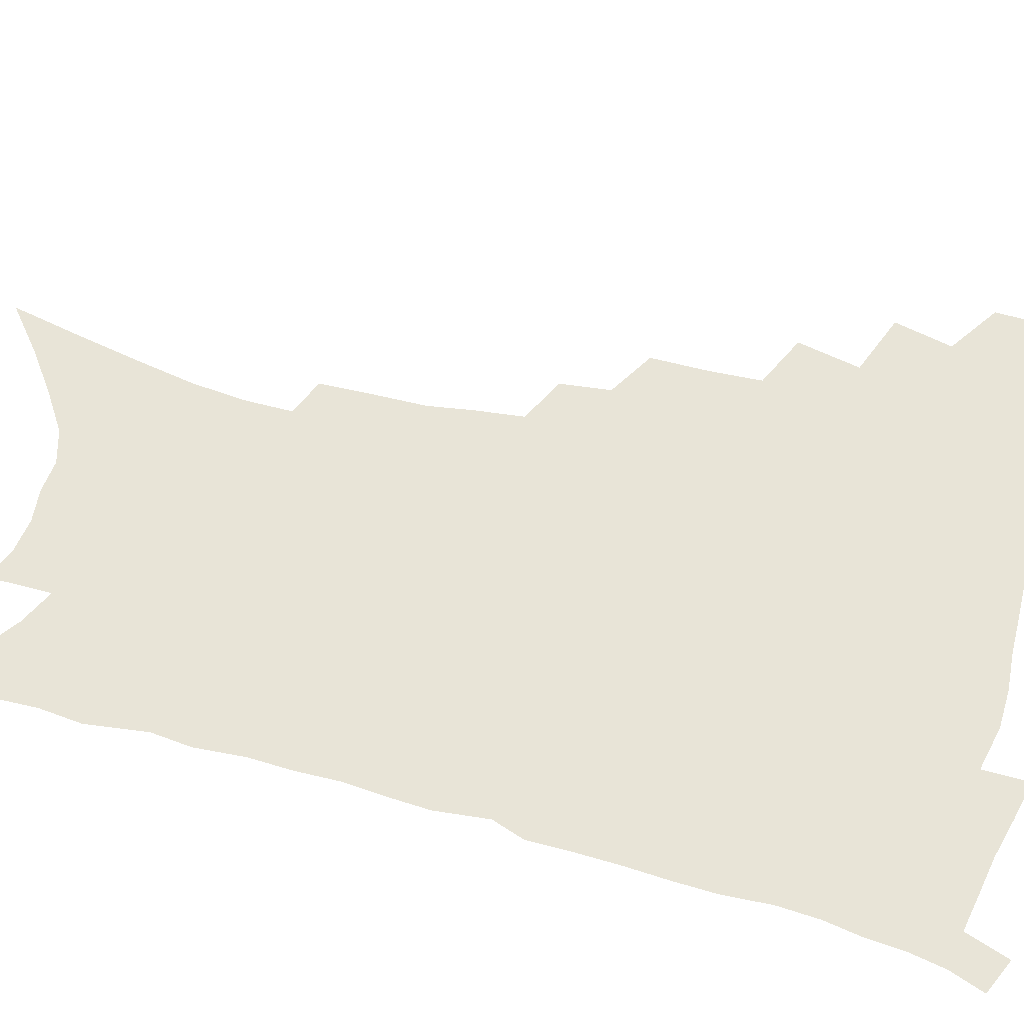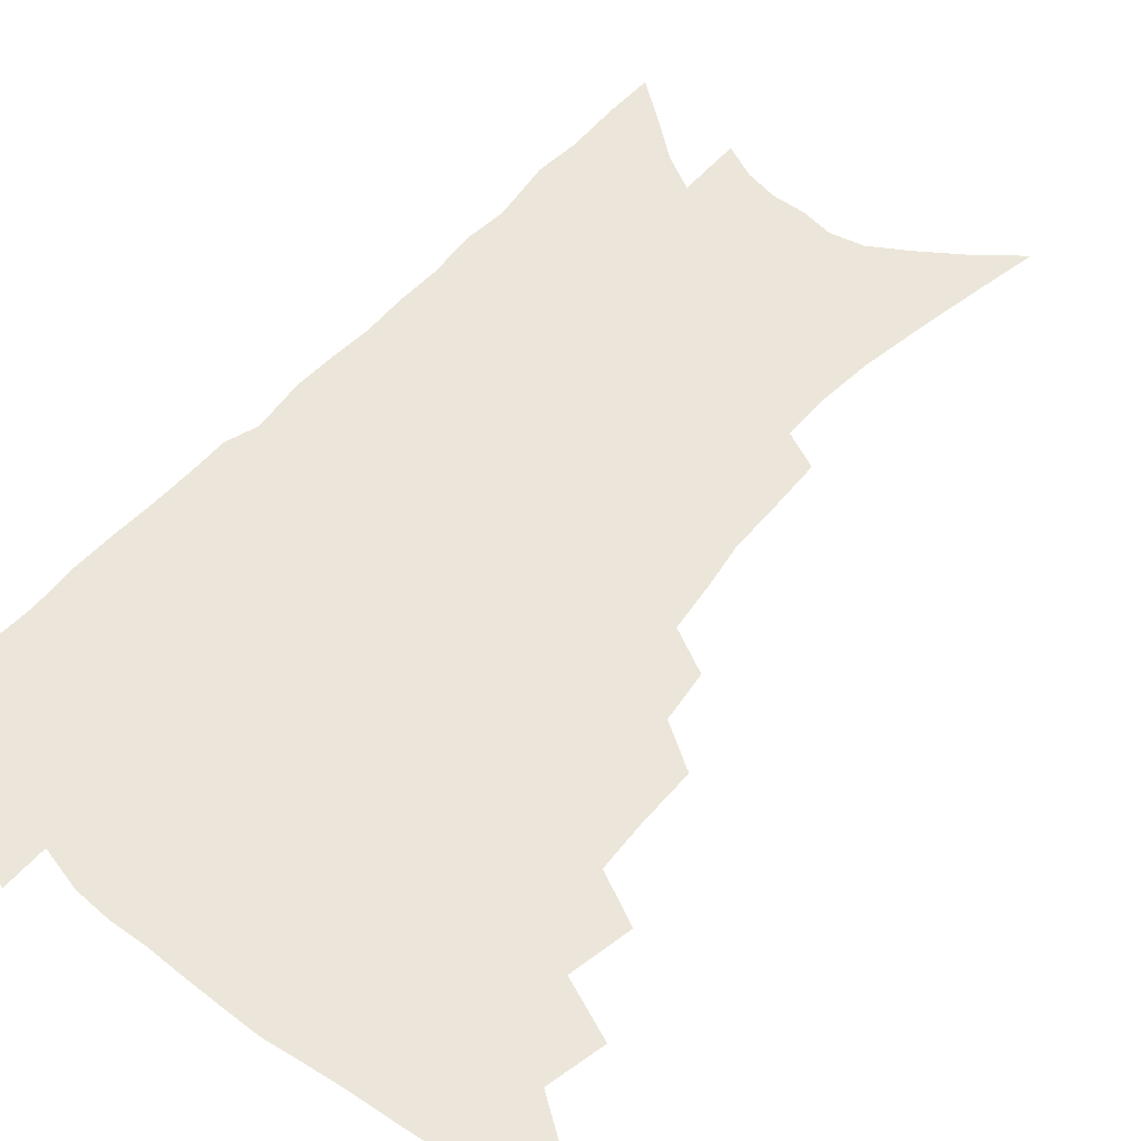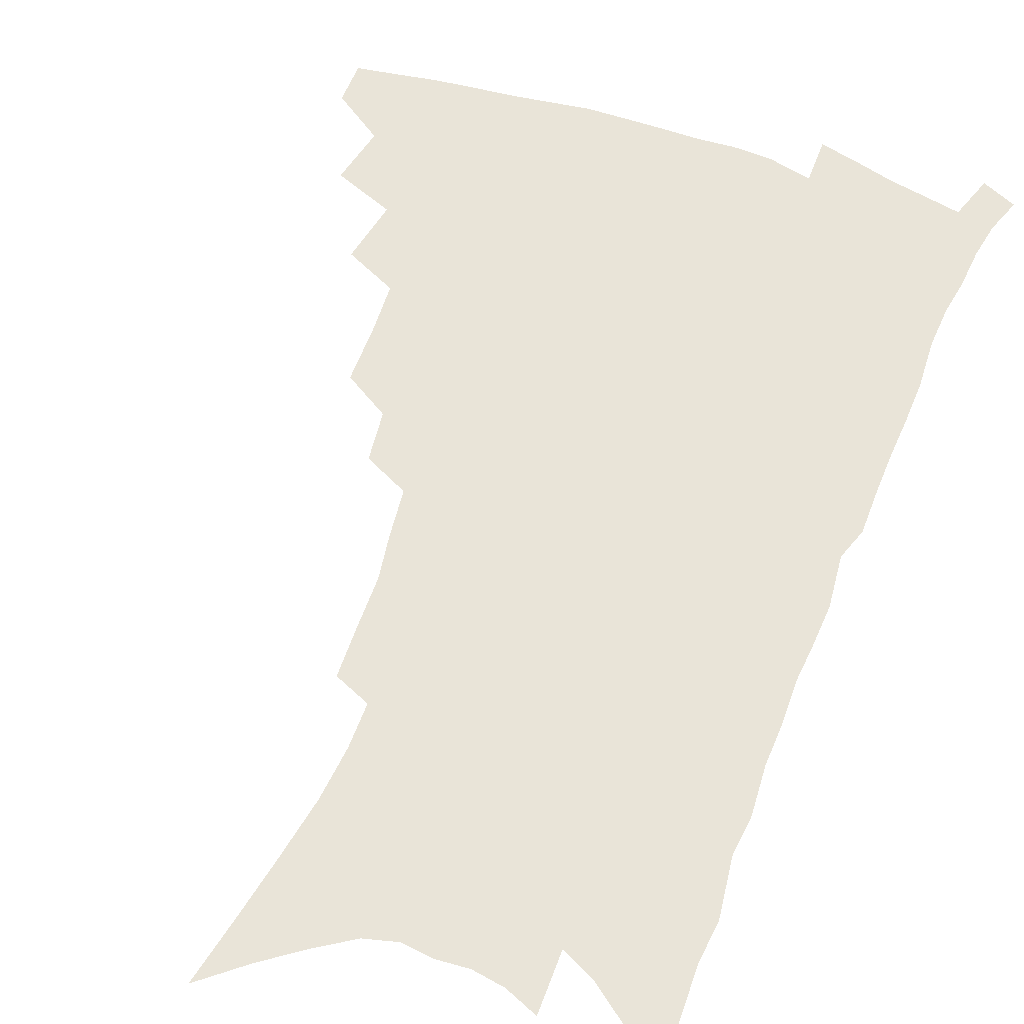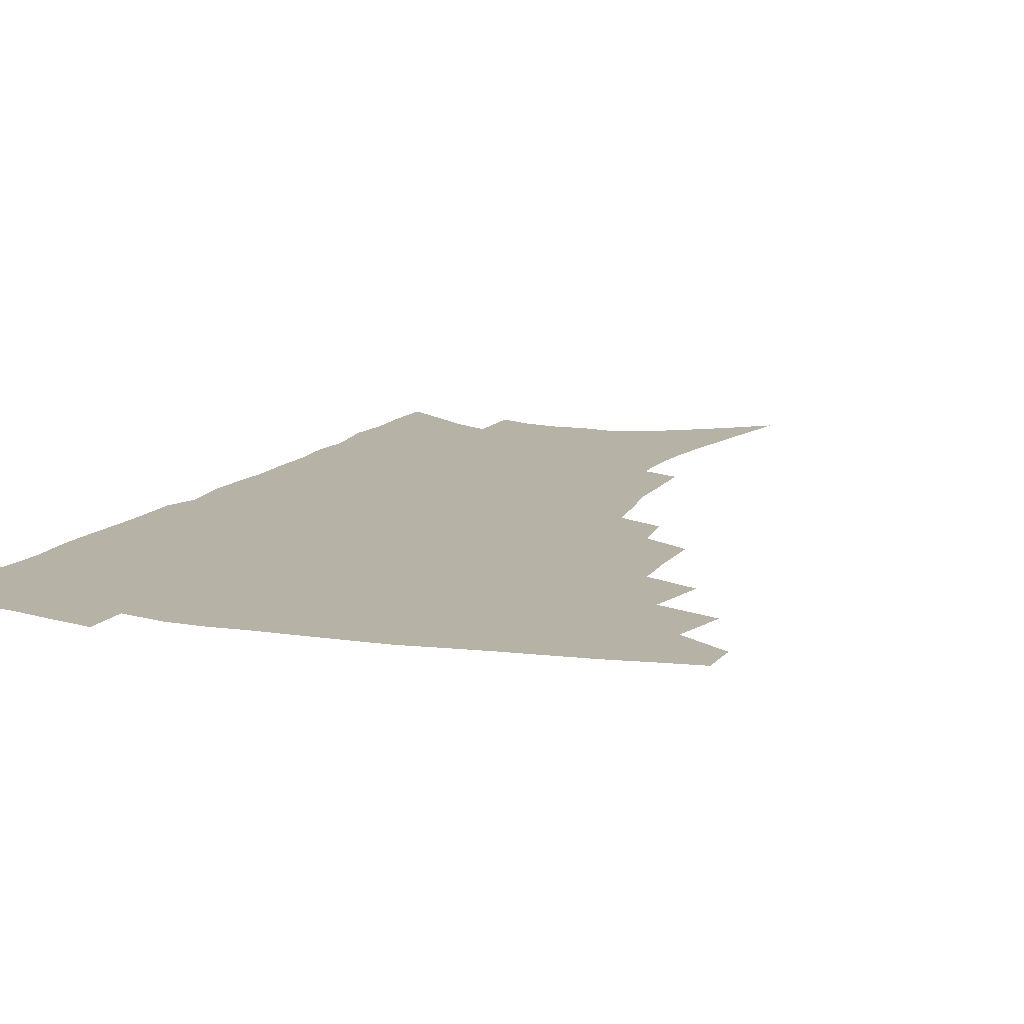
<metadata>
{"format":"obj","ext":"obj","renderer":"f3d","projection":"perspective","resolution":1024,"background":"white","views":[{"elev":61.3,"azim":105.6,"up":"+Z"},{"elev":57.1,"azim":-138.7,"up":"+Z"},{"elev":60.2,"azim":21.2,"up":"+Z"},{"elev":12.2,"azim":-157.3,"up":"+Z"}]}
</metadata>
<code>
v 470.4 469.6 0
v 470.6 485.1 0
v 484.2 436.1 0
v 488.8 457.5 0
v 488 472.6 0
v 485.3 487.5 0
v 501.7 404.8 0
v 506.1 427.9 0
v 504.7 444 0
v 505.2 460.6 0
v 502.6 475.1 0
v 499.8 490.2 0
v 522 355.9 0
v 521.7 377.4 0
v 520.6 396.1 0
v 523.5 418.1 0
v 521.4 432.2 0
v 520.9 448.1 0
v 519.4 462.7 0
v 517.3 477.1 0
v 514.7 492.1 0
v 541 327.6 0
v 538.6 346.1 0
v 538.4 367.9 0
v 538.2 388.2 0
v 538.6 406.8 0
v 537.4 420.8 0
v 536.8 436.2 0
v 535.5 450.6 0
v 533.9 464.7 0
v 531.7 479.1 0
v 529.5 493.8 0
v 563.5 246.6 0
v 562.7 265.2 0
v 562.2 285.5 0
v 559.5 301.5 0
v 557.2 319.9 0
v 555.6 340 0
v 554 357.8 0
v 552.3 374 0
v 551.1 389.5 0
v 551.6 407.8 0
v 552 424.5 0
v 551.4 439.1 0
v 549.9 452.7 0
v 548 466.7 0
v 546 481.1 0
v 543.8 495.9 0
v 562.3 132.8 0
v 567.2 157.2 0
v 571.5 180.7 0
v 575.4 204.1 0
v 577.1 223.9 0
v 576.9 241.1 0
v 576.7 261.5 0
v 575.5 278.8 0
v 573.7 295.4 0
v 571.9 312.7 0
v 570 329.6 0
v 568.9 348 0
v 567.5 364.1 0
v 567.3 381.8 0
v 566.8 397.6 0
v 566.4 413 0
v 566 427.4 0
v 565.1 440.8 0
v 564.6 454.4 0
v 562.7 468 0
v 560.3 482.7 0
v 558 498.2 0
v 578.1 146 0
v 582.7 170.6 0
v 587 195.7 0
v 588.4 215 0
v 589.5 234.9 0
v 588.4 250.6 0
v 588.2 270.4 0
v 587.3 288.7 0
v 585.8 305.1 0
v 584.3 321.4 0
v 582.7 337.1 0
v 581.5 353.3 0
v 580.7 369.8 0
v 580.1 385.2 0
v 580 401.4 0
v 579.7 415.8 0
v 579 429.1 0
v 578.7 442.5 0
v 578.2 455.6 0
v 576.6 469.1 0
v 574.7 483.6 0
v 572.6 498.9 0
v 592.5 156.5 0
v 595.9 179.3 0
v 599.5 204.3 0
v 600.6 224.1 0
v 600.5 241.7 0
v 599.9 259 0
v 599 275.5 0
v 598 292.9 0
v 597 310.6 0
v 595.6 325.2 0
v 594.7 342.1 0
v 593.6 356.9 0
v 593.1 373.1 0
v 592.5 387.7 0
v 592.4 403 0
v 592.3 417.4 0
v 592.1 431.1 0
v 591.6 443.6 0
v 591.1 456.6 0
v 590.4 469.8 0
v 589.2 483.7 0
v 587.1 499.4 0
v 606.2 165.6 0
v 609.4 189.6 0
v 611 210.4 0
v 611.1 227.7 0
v 610.9 244.5 0
v 610.2 260.9 0
v 609.9 281.1 0
v 608.9 296.8 0
v 607.8 312.3 0
v 607.1 329.9 0
v 606.1 343.7 0
v 605.2 358.3 0
v 604.9 374.3 0
v 604.8 389.9 0
v 604.7 404.5 0
v 604.8 418.7 0
v 604.5 431 0
v 604.4 444.1 0
v 604.4 457.3 0
v 603.9 470.2 0
v 603.3 483.6 0
v 601.4 499.8 0
v 618.4 169 0
v 620.7 192.5 0
v 621.6 212.6 0
v 621.9 231.9 0
v 621.4 246.7 0
v 621.1 266.2 0
v 620.5 282.4 0
v 619.6 298.8 0
v 618.9 315.5 0
v 618.1 330.7 0
v 617.6 346.1 0
v 617.1 361.2 0
v 616.9 377.1 0
v 616.6 390.8 0
v 616.6 403.6 0
v 617 419.7 0
v 617.2 431.9 0
v 617.6 444.9 0
v 617.4 457.7 0
v 617 470.8 0
v 616.9 484.1 0
v 615.3 501 0
v 630.1 167.7 0
v 631.8 193.2 0
v 632.3 214.8 0
v 632.4 233.1 0
v 632.1 249.9 0
v 631.8 264.9 0
v 631.1 281.7 0
v 630.5 298.1 0
v 629.8 315.4 0
v 629.2 332.3 0
v 628.8 346.6 0
v 628.5 362.1 0
v 628.4 376.7 0
v 628.4 391.5 0
v 628.6 405.2 0
v 628.9 419 0
v 629.5 431.2 0
v 630.1 445.6 0
v 630.5 457.7 0
v 630.8 470.5 0
v 630.6 484.4 0
v 629.4 500.7 0
v 642.1 168.7 0
v 642.9 193.4 0
v 643.3 211.1 0
v 642.9 232 0
v 642.8 248.9 0
v 642.4 264.6 0
v 641.7 282.1 0
v 641.2 298.5 0
v 640.8 314 0
v 640.2 331.4 0
v 640.2 345.6 0
v 639.8 361.7 0
v 640.1 375.6 0
v 640 390.8 0
v 640.3 404.4 0
v 640.5 418.5 0
v 641.7 430.3 0
v 642.3 444.4 0
v 643.1 457.2 0
v 643.9 470 0
v 644.9 483.1 0
v 645.6 497.2 0
v 645.5 514.1 0
v 654.2 166.9 0
v 654.3 190.6 0
v 654.2 210.4 0
v 655 225.1 0
v 653.6 247.4 0
v 653 264.8 0
v 652.4 281.7 0
v 651.9 298.6 0
v 651.9 312.3 0
v 651.3 329.7 0
v 651.6 343.8 0
v 652.1 357.6 0
v 651.8 373.8 0
v 651.8 388.9 0
v 652.3 402.6 0
v 652.7 416.3 0
v 653.8 429.4 0
v 654.5 443.9 0
v 655.7 456.2 0
v 656.9 468.9 0
v 658.3 481.8 0
v 659.4 495.3 0
v 659.8 510.9 0
v 666.5 162 0
v 666.3 185.2 0
v 665.9 205.4 0
v 665.8 223.8 0
v 664.9 243.9 0
v 664 262.6 0
v 663 280.7 0
v 662.8 296.3 0
v 662.8 311.1 0
v 662.5 327.2 0
v 663.6 340.2 0
v 663.6 355.6 0
v 663.8 370.6 0
v 663.7 386.3 0
v 664.2 400.4 0
v 664.3 415.5 0
v 666.2 427.5 0
v 666.9 441.7 0
v 668.3 454.6 0
v 669.7 467.4 0
v 671.3 480.3 0
v 673 493 0
v 674.3 507.2 0
v 679 178.9 0
v 678.1 199.8 0
v 677 220.7 0
v 677.2 237.2 0
v 676.8 254.9 0
v 676.1 272.4 0
v 675.2 289.9 0
v 674.7 306.3 0
v 675.4 320.6 0
v 676.3 334.6 0
v 675.8 351.1 0
v 676 366.6 0
v 676.7 381.1 0
v 677.2 395.8 0
v 678.5 409.6 0
v 678.8 424.6 0
v 680.1 438.2 0
v 680.7 453 0
v 682.3 465.9 0
v 683.9 478.6 0
v 686 491.5 0
v 687.8 504.8 0
v 693.3 168.4 0
v 691.7 190.5 0
v 691.7 208.6 0
v 690.1 229.4 0
v 690 246.5 0
v 689.3 264.1 0
v 689.2 280.4 0
v 688.2 298 0
v 688.9 312.7 0
v 689.5 327.7 0
v 688.8 344.7 0
v 688.9 360.5 0
v 690.4 374.4 0
v 691.8 388.5 0
v 692.1 404 0
v 691.4 420.9 0
v 693.3 434.2 0
v 694.5 448.6 0
v 695.3 463.1 0
v 696.9 476.4 0
v 698.9 489.4 0
v 701.2 502.3 0
v 706.4 518.5 0
v 707.6 158.4 0
v 707.9 176.5 0
v 707.2 195.9 0
v 708.6 211.6 0
v 705.5 234.1 0
v 706.8 248.7 0
v 705.4 267.4 0
v 705.8 283 0
v 705.3 299.9 0
v 706.4 314.6 0
v 707 330.1 0
v 704.8 349.6 0
v 708.7 361.5 0
v 708.5 377.9 0
v 708.8 393.9 0
v 709.5 409.6 0
v 709.9 425.4 0
v 708.7 443.5 0
v 709.4 458.7 0
v 711.5 472.2 0
v 712.5 486.7 0
v 714.8 499.9 0
v 719.2 512.9 0
f 4 5 1
f 1 5 2
f 5 6 2
f 8 9 3
f 3 9 4
f 9 10 4
f 4 10 5
f 10 11 5
f 5 11 6
f 11 12 6
f 15 16 7
f 7 16 8
f 16 17 8
f 8 17 9
f 17 18 9
f 9 18 10
f 18 19 10
f 10 19 11
f 19 20 11
f 11 20 12
f 20 21 12
f 23 24 13
f 13 24 14
f 24 25 14
f 14 25 15
f 25 26 15
f 15 26 16
f 26 27 16
f 16 27 17
f 27 28 17
f 17 28 18
f 28 29 18
f 18 29 19
f 29 30 19
f 19 30 20
f 30 31 20
f 20 31 21
f 31 32 21
f 37 38 22
f 22 38 23
f 38 39 23
f 23 39 24
f 39 40 24
f 24 40 25
f 40 41 25
f 25 41 26
f 41 42 26
f 26 42 27
f 42 43 27
f 27 43 28
f 43 44 28
f 28 44 29
f 44 45 29
f 29 45 30
f 45 46 30
f 30 46 31
f 46 47 31
f 31 47 32
f 47 48 32
f 54 55 33
f 33 55 34
f 55 56 34
f 34 56 35
f 56 57 35
f 35 57 36
f 57 58 36
f 36 58 37
f 58 59 37
f 37 59 38
f 59 60 38
f 38 60 39
f 60 61 39
f 39 61 40
f 61 62 40
f 40 62 41
f 62 63 41
f 41 63 42
f 63 64 42
f 42 64 43
f 64 65 43
f 43 65 44
f 65 66 44
f 44 66 45
f 66 67 45
f 45 67 46
f 67 68 46
f 46 68 47
f 68 69 47
f 47 69 48
f 69 70 48
f 49 71 50
f 71 72 50
f 50 72 51
f 72 73 51
f 51 73 52
f 73 74 52
f 52 74 53
f 74 75 53
f 53 75 54
f 75 76 54
f 54 76 55
f 76 77 55
f 55 77 56
f 77 78 56
f 56 78 57
f 78 79 57
f 57 79 58
f 79 80 58
f 58 80 59
f 80 81 59
f 59 81 60
f 81 82 60
f 60 82 61
f 82 83 61
f 61 83 62
f 83 84 62
f 62 84 63
f 84 85 63
f 63 85 64
f 85 86 64
f 64 86 65
f 86 87 65
f 65 87 66
f 87 88 66
f 66 88 67
f 88 89 67
f 67 89 68
f 89 90 68
f 68 90 69
f 90 91 69
f 69 91 70
f 91 92 70
f 71 93 72
f 93 94 72
f 72 94 73
f 94 95 73
f 73 95 74
f 95 96 74
f 74 96 75
f 96 97 75
f 75 97 76
f 97 98 76
f 76 98 77
f 98 99 77
f 77 99 78
f 99 100 78
f 78 100 79
f 100 101 79
f 79 101 80
f 101 102 80
f 80 102 81
f 102 103 81
f 81 103 82
f 103 104 82
f 82 104 83
f 104 105 83
f 83 105 84
f 105 106 84
f 84 106 85
f 106 107 85
f 85 107 86
f 107 108 86
f 86 108 87
f 108 109 87
f 87 109 88
f 109 110 88
f 88 110 89
f 110 111 89
f 89 111 90
f 111 112 90
f 90 112 91
f 112 113 91
f 91 113 92
f 113 114 92
f 93 115 94
f 115 116 94
f 94 116 95
f 116 117 95
f 95 117 96
f 117 118 96
f 96 118 97
f 118 119 97
f 97 119 98
f 119 120 98
f 98 120 99
f 120 121 99
f 99 121 100
f 121 122 100
f 100 122 101
f 122 123 101
f 101 123 102
f 123 124 102
f 102 124 103
f 124 125 103
f 103 125 104
f 125 126 104
f 104 126 105
f 126 127 105
f 105 127 106
f 127 128 106
f 106 128 107
f 128 129 107
f 107 129 108
f 129 130 108
f 108 130 109
f 130 131 109
f 109 131 110
f 131 132 110
f 110 132 111
f 132 133 111
f 111 133 112
f 133 134 112
f 112 134 113
f 134 135 113
f 113 135 114
f 135 136 114
f 115 137 116
f 137 138 116
f 116 138 117
f 138 139 117
f 117 139 118
f 139 140 118
f 118 140 119
f 140 141 119
f 119 141 120
f 141 142 120
f 120 142 121
f 142 143 121
f 121 143 122
f 143 144 122
f 122 144 123
f 144 145 123
f 123 145 124
f 145 146 124
f 124 146 125
f 146 147 125
f 125 147 126
f 147 148 126
f 126 148 127
f 148 149 127
f 127 149 128
f 149 150 128
f 128 150 129
f 150 151 129
f 129 151 130
f 151 152 130
f 130 152 131
f 152 153 131
f 131 153 132
f 153 154 132
f 132 154 133
f 154 155 133
f 133 155 134
f 155 156 134
f 134 156 135
f 156 157 135
f 135 157 136
f 157 158 136
f 137 159 138
f 159 160 138
f 138 160 139
f 160 161 139
f 139 161 140
f 161 162 140
f 140 162 141
f 162 163 141
f 141 163 142
f 163 164 142
f 142 164 143
f 164 165 143
f 143 165 144
f 165 166 144
f 144 166 145
f 166 167 145
f 145 167 146
f 167 168 146
f 146 168 147
f 168 169 147
f 147 169 148
f 169 170 148
f 148 170 149
f 170 171 149
f 149 171 150
f 171 172 150
f 150 172 151
f 172 173 151
f 151 173 152
f 173 174 152
f 152 174 153
f 174 175 153
f 153 175 154
f 175 176 154
f 154 176 155
f 176 177 155
f 155 177 156
f 177 178 156
f 156 178 157
f 178 179 157
f 157 179 158
f 179 180 158
f 159 181 160
f 181 182 160
f 160 182 161
f 182 183 161
f 161 183 162
f 183 184 162
f 162 184 163
f 184 185 163
f 163 185 164
f 185 186 164
f 164 186 165
f 186 187 165
f 165 187 166
f 187 188 166
f 166 188 167
f 188 189 167
f 167 189 168
f 189 190 168
f 168 190 169
f 190 191 169
f 169 191 170
f 191 192 170
f 170 192 171
f 192 193 171
f 171 193 172
f 193 194 172
f 172 194 173
f 194 195 173
f 173 195 174
f 195 196 174
f 174 196 175
f 196 197 175
f 175 197 176
f 197 198 176
f 176 198 177
f 198 199 177
f 177 199 178
f 199 200 178
f 178 200 179
f 200 201 179
f 179 201 180
f 201 202 180
f 181 204 182
f 204 205 182
f 182 205 183
f 205 206 183
f 183 206 184
f 206 207 184
f 184 207 185
f 207 208 185
f 185 208 186
f 208 209 186
f 186 209 187
f 209 210 187
f 187 210 188
f 210 211 188
f 188 211 189
f 211 212 189
f 189 212 190
f 212 213 190
f 190 213 191
f 213 214 191
f 191 214 192
f 214 215 192
f 192 215 193
f 215 216 193
f 193 216 194
f 216 217 194
f 194 217 195
f 217 218 195
f 195 218 196
f 218 219 196
f 196 219 197
f 219 220 197
f 197 220 198
f 220 221 198
f 198 221 199
f 221 222 199
f 199 222 200
f 222 223 200
f 200 223 201
f 223 224 201
f 201 224 202
f 224 225 202
f 202 225 203
f 225 226 203
f 204 227 205
f 227 228 205
f 205 228 206
f 228 229 206
f 206 229 207
f 229 230 207
f 207 230 208
f 230 231 208
f 208 231 209
f 231 232 209
f 209 232 210
f 232 233 210
f 210 233 211
f 233 234 211
f 211 234 212
f 234 235 212
f 212 235 213
f 235 236 213
f 213 236 214
f 236 237 214
f 214 237 215
f 237 238 215
f 215 238 216
f 238 239 216
f 216 239 217
f 239 240 217
f 217 240 218
f 240 241 218
f 218 241 219
f 241 242 219
f 219 242 220
f 242 243 220
f 220 243 221
f 243 244 221
f 221 244 222
f 244 245 222
f 222 245 223
f 245 246 223
f 223 246 224
f 246 247 224
f 224 247 225
f 247 248 225
f 225 248 226
f 248 249 226
f 228 250 229
f 250 251 229
f 229 251 230
f 251 252 230
f 230 252 231
f 252 253 231
f 231 253 232
f 253 254 232
f 232 254 233
f 254 255 233
f 233 255 234
f 255 256 234
f 234 256 235
f 256 257 235
f 235 257 236
f 257 258 236
f 236 258 237
f 258 259 237
f 237 259 238
f 259 260 238
f 238 260 239
f 260 261 239
f 239 261 240
f 261 262 240
f 240 262 241
f 262 263 241
f 241 263 242
f 263 264 242
f 242 264 243
f 264 265 243
f 243 265 244
f 265 266 244
f 244 266 245
f 266 267 245
f 245 267 246
f 267 268 246
f 246 268 247
f 268 269 247
f 247 269 248
f 269 270 248
f 248 270 249
f 270 271 249
f 250 272 251
f 272 273 251
f 251 273 252
f 273 274 252
f 252 274 253
f 274 275 253
f 253 275 254
f 275 276 254
f 254 276 255
f 276 277 255
f 255 277 256
f 277 278 256
f 256 278 257
f 278 279 257
f 257 279 258
f 279 280 258
f 258 280 259
f 280 281 259
f 259 281 260
f 281 282 260
f 260 282 261
f 282 283 261
f 261 283 262
f 283 284 262
f 262 284 263
f 284 285 263
f 263 285 264
f 285 286 264
f 264 286 265
f 286 287 265
f 265 287 266
f 287 288 266
f 266 288 267
f 288 289 267
f 267 289 268
f 289 290 268
f 268 290 269
f 290 291 269
f 269 291 270
f 291 292 270
f 270 292 271
f 292 293 271
f 272 295 273
f 295 296 273
f 273 296 274
f 296 297 274
f 274 297 275
f 297 298 275
f 275 298 276
f 298 299 276
f 276 299 277
f 299 300 277
f 277 300 278
f 300 301 278
f 278 301 279
f 301 302 279
f 279 302 280
f 302 303 280
f 280 303 281
f 303 304 281
f 281 304 282
f 304 305 282
f 282 305 283
f 305 306 283
f 283 306 284
f 306 307 284
f 284 307 285
f 307 308 285
f 285 308 286
f 308 309 286
f 286 309 287
f 309 310 287
f 287 310 288
f 310 311 288
f 288 311 289
f 311 312 289
f 289 312 290
f 312 313 290
f 290 313 291
f 313 314 291
f 291 314 292
f 314 315 292
f 292 315 293
f 315 316 293
f 293 316 294
f 316 317 294

</code>
